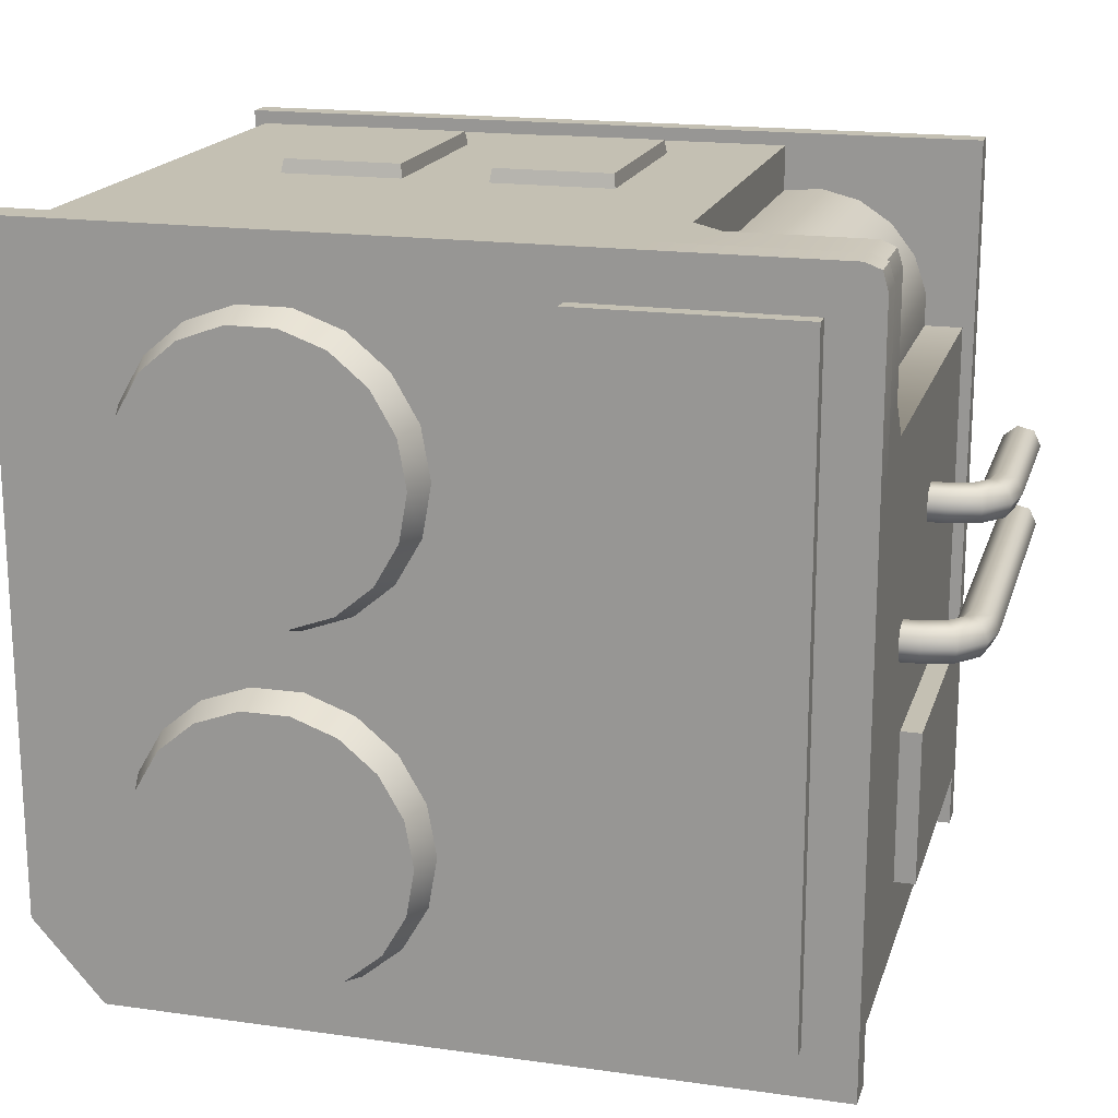
<metadata>
{"format":"obj","ext":"obj","renderer":"f3d","projection":"perspective","resolution":1024,"background":"white","views":[{"elev":18.0,"azim":-164.7,"up":"+Z"}]}
</metadata>
<code>
o SP_TNR_Roofbox_2_SP_TNR_Roofbox_2_0
v 1.017 1.558 0.8871
v 1.017 1.558 -0.6945
v 0.8486 1.558 -0.8853
v 0.001885 1.558 -0.8853
v -0.8448 1.558 -0.8853
v -0.8448 1.558 0.433
v -0.3708 1.558 0.8871
v 0.9883 0.05449 -0.6623
v 0.9883 1.17 -0.6623
v 0.9883 1.17 0.8549
v 0.9883 0.05449 0.8549
v 0.01541 0.05449 -0.8314
v 0.01541 1.17 -0.8314
v 0.8067 1.17 -0.8314
v 0.8067 0.05449 -0.8314
v -0.8165 0.05449 -0.8532
v -0.8165 0.05449 0.4279
v -0.8165 1.092 0.4279
v -0.8165 1.17 -0.8532
v -0.7951 1.558 0.8871
v -0.7951 1.476 0.8871
v -0.3696 1.476 0.8871
v -0.3708 1.558 0.8871
v 1.017 1.558 -0.6945
v 1.017 1.558 0.8871
v 1.017 1.476 0.8871
v 1.017 1.476 -0.6945
v -0.8448 1.558 -0.8853
v 0.001885 1.558 -0.8853
v 0.001885 1.476 -0.8853
v -0.8448 1.476 -0.8853
v -0.8448 1.558 -0.8853
v -0.8448 1.476 -0.8853
v -0.8448 1.476 0.4319
v -0.8448 1.558 0.433
v -0.7668 1.467 0.8549
v -0.3695 1.467 0.8549
v -0.3696 1.476 0.8871
v -0.7951 1.476 0.8871
v 0.9883 1.467 0.8549
v 0.9883 1.467 -0.6623
v 1.017 1.476 -0.6945
v 1.017 1.476 0.8871
v 0.8203 1.467 -0.8532
v 0.001885 1.467 -0.8532
v 0.001885 1.476 -0.8853
v 0.8486 1.476 -0.8853
v -0.8165 1.467 -0.8532
v -0.8165 1.467 0.4318
v -0.8448 1.476 0.4319
v -0.8448 1.476 -0.8853
v -0.3695 1.467 0.8549
v -0.4439 1.17 0.8549
v -0.3659 1.17 0.8549
v 0.9883 1.467 -0.6623
v 0.9883 1.467 0.8549
v -0.8165 1.467 -0.8532
v 0.001885 1.467 -0.8532
v 0.001885 1.17 -0.8532
v -0.8165 1.17 -0.8532
v -0.8165 1.467 -0.8532
v -0.8165 1.17 0.4284
v -0.8165 1.467 0.4318
v 0.9883 1.17 0.8549
v -0.3653 1.092 0.8549
v -0.8165 1.092 0.4279
v -0.8165 0.05449 0.4279
v -0.3653 0.05449 0.4279
v -0.3653 1.092 0.4279
v -0.3653 0.05449 0.4279
v -0.3653 0.05449 0.8549
v -0.3653 1.092 0.8549
v -0.3653 1.092 0.4279
v -0.4439 1.17 0.5172
v -0.4439 1.17 0.8549
v -0.7668 1.17 0.8549
v -0.8041 1.17 0.8408
v -0.8165 1.17 0.7985
v -0.8165 1.17 0.5172
v -0.8324 1.476 0.873
v -0.8324 1.558 0.873
v -0.8041 1.17 0.8408
v -0.7668 1.17 0.8549
v -0.7668 1.467 0.8549
v -0.8041 1.467 0.8408
v -0.8324 1.476 0.873
v -0.8448 1.476 0.8306
v -0.8165 1.467 0.7985
v -0.8041 1.467 0.8408
v -0.8448 1.476 0.8306
v -0.8324 1.476 0.873
v -0.8324 1.558 0.873
v -0.8448 1.558 0.8306
v -0.8165 1.17 0.7985
v -0.8041 1.17 0.8408
v -0.8041 1.467 0.8408
v -0.8165 1.467 0.7985
v -0.8324 1.476 0.873
v -0.8041 1.467 0.8408
v 0.9883 1.467 0.8549
v 0.9883 1.467 0.8549
v 1.017 1.476 0.8871
v 1.017 1.476 0.8871
v 1.017 1.558 0.8871
v -0.8165 1.17 0.5172
v -0.8448 1.558 0.8306
v -0.8324 1.558 0.873
v -0.7951 1.558 0.8871
v -0.3653 1.092 0.4279
v -0.4439 1.17 0.5172
v -0.8165 1.17 0.5172
v -0.8165 1.092 0.4279
v -0.3653 1.092 0.8549
v -0.3653 1.092 0.4279
v 0.9883 0.05449 -0.6623
v 0.8203 0.05449 -0.8532
v 0.8203 1.17 -0.8532
v 0.9883 1.17 -0.6623
v 1.017 1.476 -0.6945
v 0.8486 1.476 -0.8853
v 0.8486 1.558 -0.8853
v 1.017 1.558 -0.6945
v 0.8203 1.467 -0.8532
v 0.8486 1.476 -0.8853
v 0.8203 1.467 -0.8532
v 0.9883 1.467 -0.6623
v -0.8165 0.05449 -0.8532
v 0.001885 0.05449 -0.8532
v 0.8486 1.558 -0.8853
v 0.8486 1.476 -0.8853
v -0.8165 1.467 -0.8532
v -0.8448 1.476 -0.8853
v 0.8067 1.467 -0.8314
v 0.01541 1.467 -0.8314
v 0.001885 0.05449 -0.8532
v 0.001885 1.17 -0.8532
v 0.01541 1.17 -0.8314
v 0.01541 0.05449 -0.8314
v 0.8203 1.17 -0.8532
v 0.8203 0.05449 -0.8532
v 0.8067 0.05449 -0.8314
v 0.8067 1.17 -0.8314
v 0.8203 1.467 -0.8532
v 0.8067 1.467 -0.8314
v 0.001885 1.467 -0.8532
v 0.01541 1.467 -0.8314
v 0.8067 1.467 -0.8314
v 0.01541 1.467 -0.8314
v -0.1079 0.2518 0.8875
v 0.1755 0.2518 0.8875
v 0.1755 0.7426 0.8875
v -0.1079 0.7426 0.8875
v -0.1079 0.2518 0.8875
v -0.1079 0.7426 0.8875
v -0.1134 0.7521 0.8495
v -0.1134 0.2424 0.8495
v -0.1079 0.7426 0.8875
v 0.1755 0.7426 0.8875
v 0.1809 0.7521 0.8495
v -0.1134 0.7521 0.8495
v 0.1755 0.7426 0.8875
v 0.1755 0.2518 0.8875
v 0.1809 0.2424 0.8495
v 0.1809 0.7521 0.8495
v 0.1755 0.2518 0.8875
v -0.1079 0.2518 0.8875
v -0.1134 0.2424 0.8495
v 0.1809 0.2424 0.8495
v 0.3917 0.2518 0.8875
v 0.6751 0.2518 0.8875
v 0.6751 0.7426 0.8875
v 0.3917 0.7426 0.8875
v 0.3917 0.2518 0.8875
v 0.3917 0.7426 0.8875
v 0.3862 0.7521 0.8495
v 0.3862 0.2424 0.8495
v 0.3917 0.7426 0.8875
v 0.6751 0.7426 0.8875
v 0.6806 0.7521 0.8495
v 0.3862 0.7521 0.8495
v 0.6751 0.7426 0.8875
v 0.6751 0.2518 0.8875
v 0.6806 0.2424 0.8495
v 0.6806 0.7521 0.8495
v 0.6751 0.2518 0.8875
v 0.3917 0.2518 0.8875
v 0.3862 0.2424 0.8495
v 0.6806 0.2424 0.8495
v -0.09833 0.2518 -0.8875
v -0.3817 0.2518 -0.8875
v -0.3817 0.7426 -0.8875
v -0.09833 0.7426 -0.8875
v -0.09833 0.2518 -0.8875
v -0.09833 0.7426 -0.8875
v -0.09284 0.7521 -0.8495
v -0.09284 0.2424 -0.8495
v -0.09833 0.7426 -0.8875
v -0.3817 0.7426 -0.8875
v -0.3872 0.7521 -0.8495
v -0.09284 0.7521 -0.8495
v -0.3817 0.7426 -0.8875
v -0.3817 0.2518 -0.8875
v -0.3872 0.2424 -0.8495
v -0.3872 0.7521 -0.8495
v -0.3817 0.2518 -0.8875
v -0.09833 0.2518 -0.8875
v -0.09284 0.2424 -0.8495
v -0.3872 0.2424 -0.8495
v -0.8448 0.05747 0.8871
v 1.017 0.05747 0.8871
v 1.017 0.05747 -0.8853
v -0.8448 0.05747 -0.8853
v -0.8448 0.05747 0.8871
v -0.8448 0.05747 -0.8853
v -0.8448 -0.004544 -0.8853
v -0.8448 -0.004544 0.8871
v -0.8448 0.05747 -0.8853
v 1.017 0.05747 -0.8853
v 1.017 -0.004544 -0.8853
v -0.8448 -0.004544 -0.8853
v 1.017 0.05747 -0.8853
v 1.017 0.05747 0.8871
v 1.017 -0.004544 0.8871
v 1.017 -0.004544 -0.8853
v 1.017 0.05747 0.8871
v -0.8448 0.05747 0.8871
v -0.8448 -0.004544 0.8871
v 1.017 -0.004544 0.8871
v -0.8666 0.25 -0.6752
v -0.8666 0.25 -0.3063
v -0.8666 0.9067 -0.3063
v -0.8666 0.9067 -0.6752
v -0.8666 0.25 -0.6752
v -0.8666 0.9067 -0.6752
v -0.8083 0.9067 -0.6752
v -0.8083 0.25 -0.6752
v -0.8666 0.9067 -0.6752
v -0.8666 0.9067 -0.3063
v -0.8083 0.9067 -0.3063
v -0.8083 0.9067 -0.6752
v -0.8666 0.9067 -0.3063
v -0.8666 0.25 -0.3063
v -0.8083 0.25 -0.3063
v -0.8083 0.9067 -0.3063
v -0.8666 0.25 -0.3063
v -0.8666 0.25 -0.6752
v -0.8083 0.25 -0.6752
v -0.8083 0.25 -0.3063
v 0.9883 0.05449 0.8549
v -0.3653 0.05449 0.8549
v -0.7243 1.598 0.7761
v -0.7243 1.598 -0.7702
v -0.7243 1.553 -0.7702
v -0.7243 1.553 0.7761
v -0.7243 1.598 -0.7702
v -0.2124 1.598 -0.7702
v -0.2124 1.553 -0.7702
v -0.7243 1.553 -0.7702
v -0.2124 1.598 -0.7702
v -0.2124 1.598 0.7761
v -0.2124 1.553 0.7761
v -0.2124 1.553 -0.7702
v -0.2124 1.598 0.7761
v -0.7243 1.598 0.7761
v -0.7243 1.553 0.7761
v -0.2124 1.553 0.7761
v -0.2124 1.598 0.7761
v -0.2124 1.598 -0.7702
v -0.7243 1.598 -0.7702
v -0.7243 1.598 0.7761
v -0.8612 0.9797 -0.03828
v -0.8148 0.9822 -0.03828
v -0.8159 1.001 -0.07642
v -0.864 0.9979 -0.07642
v -0.8549 0.9387 -0.02886
v -0.8126 0.941 -0.02886
v -0.8499 0.9058 -0.05525
v -0.8107 0.9079 -0.05525
v -0.8499 0.9058 -0.09759
v -0.8107 0.9079 -0.09759
v -0.8107 0.9079 -0.05525
v -0.8499 0.9058 -0.05525
v -0.8549 0.9387 -0.124
v -0.8126 0.941 -0.124
v -0.8612 0.9797 -0.1146
v -0.8148 0.9822 -0.1146
v -0.864 0.9979 -0.07642
v -0.8159 1.001 -0.07642
v -0.9331 0.9614 -0.03828
v -0.9432 0.9778 -0.07642
v -0.9104 0.9246 -0.02886
v -0.8922 0.8951 -0.05525
v -0.8922 0.8951 -0.09759
v -0.8922 0.8951 -0.05525
v -0.9104 0.9246 -0.124
v -0.9331 0.9614 -0.1146
v -0.9432 0.9778 -0.07642
v -0.9858 0.9006 -0.03828
v -1.003 0.909 -0.07642
v -0.9476 0.8816 -0.02886
v -0.917 0.8664 -0.05525
v -0.917 0.8664 -0.09759
v -0.917 0.8664 -0.05525
v -0.9476 0.8816 -0.124
v -0.9858 0.9006 -0.1146
v -1.003 0.909 -0.07642
v -1.017 0.8238 -0.08013
v -0.9982 0.8218 -0.04199
v -0.957 0.8175 -0.02886
v -0.9239 0.8142 -0.05525
v -0.9239 0.8142 -0.05525
v -0.9239 0.8142 -0.09759
v -0.957 0.8175 -0.124
v -0.9982 0.8218 -0.1146
v -1.017 0.8238 -0.08013
v -1.017 -0.004643 -0.07642
v -0.9982 -0.004643 -0.03828
v -0.9982 0.8218 -0.04199
v -1.017 0.8238 -0.08013
v -0.957 -0.004643 -0.02886
v -0.957 0.8175 -0.02886
v -0.9239 -0.004643 -0.05525
v -0.9239 0.8142 -0.05525
v -0.9239 -0.004643 -0.09759
v -0.9239 0.8142 -0.09759
v -0.9239 -0.004643 -0.09759
v -0.957 -0.004643 -0.124
v -0.957 0.8175 -0.124
v -0.9239 0.8142 -0.09759
v -0.9982 -0.004643 -0.1146
v -0.9982 0.8218 -0.1146
v -0.8612 0.5818 0.164
v -0.8148 0.5844 0.164
v -0.8159 0.6027 0.1259
v -0.864 0.6001 0.1259
v -0.8549 0.5408 0.1734
v -0.8126 0.5432 0.1734
v -0.8499 0.508 0.1471
v -0.8107 0.5101 0.1471
v -0.8499 0.508 0.1047
v -0.8107 0.5101 0.1047
v -0.8107 0.5101 0.1471
v -0.8499 0.508 0.1471
v -0.8549 0.5408 0.07832
v -0.8126 0.5432 0.07832
v -0.8612 0.5818 0.08774
v -0.8148 0.5844 0.08774
v -0.864 0.6001 0.1259
v -0.8159 0.6027 0.1259
v -0.9331 0.5636 0.164
v -0.9432 0.58 0.1259
v -0.9104 0.5268 0.1734
v -0.8922 0.4972 0.1471
v -0.8922 0.4972 0.1047
v -0.8922 0.4972 0.1471
v -0.9104 0.5268 0.07832
v -0.9331 0.5636 0.08774
v -0.9432 0.58 0.1259
v -0.9858 0.5027 0.164
v -1.003 0.5112 0.1259
v -0.9476 0.4838 0.1734
v -0.917 0.4686 0.1471
v -0.917 0.4686 0.1047
v -0.917 0.4686 0.1471
v -0.9476 0.4838 0.07832
v -0.9858 0.5027 0.08774
v -1.003 0.5112 0.1259
v -1.017 0.4259 0.1259
v -0.9982 0.424 0.164
v -0.957 0.4197 0.1734
v -0.9239 0.4163 0.1471
v -0.9239 0.4163 0.1471
v -0.9239 0.4163 0.1047
v -0.957 0.4197 0.07832
v -0.9982 0.424 0.08774
v -1.017 0.4259 0.1259
v -1.017 -0.004643 0.1259
v -0.9982 -0.004643 0.164
v -0.957 -0.004643 0.1734
v -0.9239 -0.004643 0.1471
v -0.9239 -0.004643 0.1471
v -0.9239 -0.004643 0.1047
v -0.957 -0.004643 0.07832
v -0.9982 -0.004643 0.08774
v -1.017 -0.004643 0.1259
v -0.7236 1.17 0.5087
v -0.7236 1.17 0.4121
v -0.7236 0.05449 0.4121
v -0.7236 0.05449 0.5087
v -0.6923 1.17 0.6
v -0.6923 0.05449 0.6
v -0.633 1.17 0.6762
v -0.633 0.05449 0.6762
v -0.5521 1.17 0.729
v -0.5521 0.05449 0.729
v -0.4585 1.17 0.7528
v -0.4585 0.05449 0.7528
v -0.3622 1.17 0.7448
v -0.3622 0.05449 0.7448
v 0.6789 1.555 -0.2097
v 0.5859 1.555 -0.1317
v 0.4718 1.555 -0.09012
v 0.3503 1.555 -0.09012
v 0.2362 1.555 -0.1317
v 0.1432 1.555 -0.2097
v 0.08248 1.555 -0.3149
v 0.06139 1.555 -0.4345
v 0.08248 1.555 -0.5541
v 0.1432 1.555 -0.6592
v 0.2362 1.555 -0.7373
v 0.3503 1.555 -0.7788
v 0.4718 1.555 -0.7788
v 0.5859 1.555 -0.7373
v 0.6789 1.555 -0.6592
v 0.7396 1.555 -0.5541
v 0.7607 1.555 -0.4345
v 0.7396 1.555 -0.3149
v 0.7607 1.555 -0.4345
v 0.7396 1.555 -0.5541
v 0.7133 1.632 -0.5445
v 0.7327 1.632 -0.4345
v 0.6789 1.555 -0.6592
v 0.6574 1.632 -0.6412
v 0.5859 1.555 -0.7373
v 0.5719 1.632 -0.713
v 0.4718 1.555 -0.7788
v 0.4669 1.632 -0.7512
v 0.4718 1.555 -0.7788
v 0.3503 1.555 -0.7788
v 0.3552 1.632 -0.7512
v 0.4669 1.632 -0.7512
v 0.2362 1.555 -0.7373
v 0.2502 1.632 -0.713
v 0.1432 1.555 -0.6592
v 0.1646 1.632 -0.6412
v 0.08248 1.555 -0.5541
v 0.1088 1.632 -0.5445
v 0.06139 1.555 -0.4345
v 0.0894 1.632 -0.4345
v 0.08248 1.555 -0.3149
v 0.1088 1.632 -0.3245
v 0.1432 1.555 -0.2097
v 0.1646 1.632 -0.2277
v 0.2362 1.555 -0.1317
v 0.2502 1.632 -0.1559
v 0.3503 1.555 -0.09012
v 0.3552 1.632 -0.1177
v 0.4718 1.555 -0.09012
v 0.4669 1.632 -0.1177
v 0.5859 1.555 -0.1317
v 0.5719 1.632 -0.1559
v 0.6789 1.555 -0.2097
v 0.6574 1.632 -0.2277
v 0.7396 1.555 -0.3149
v 0.7133 1.632 -0.3245
v 0.7327 1.632 -0.4345
v 0.7133 1.632 -0.5445
v 0.6574 1.632 -0.6412
v 0.5719 1.632 -0.713
v 0.4669 1.632 -0.7512
v 0.3552 1.632 -0.7512
v 0.2502 1.632 -0.713
v 0.1646 1.632 -0.6412
v 0.1088 1.632 -0.5445
v 0.0894 1.632 -0.4345
v 0.1088 1.632 -0.3245
v 0.1646 1.632 -0.2277
v 0.2502 1.632 -0.1559
v 0.3552 1.632 -0.1177
v 0.4669 1.632 -0.1177
v 0.5719 1.632 -0.1559
v 0.6574 1.632 -0.2277
v 0.7133 1.632 -0.3245
v 0.6789 1.555 0.6136
v 0.5859 1.555 0.6916
v 0.4718 1.555 0.7331
v 0.3503 1.555 0.7331
v 0.2362 1.555 0.6916
v 0.1432 1.555 0.6136
v 0.08248 1.555 0.5084
v 0.06139 1.555 0.3888
v 0.08248 1.555 0.2692
v 0.1432 1.555 0.164
v 0.2362 1.555 0.08598
v 0.3503 1.555 0.04445
v 0.4718 1.555 0.04445
v 0.5859 1.555 0.08598
v 0.6789 1.555 0.164
v 0.7396 1.555 0.2692
v 0.7607 1.555 0.3888
v 0.7396 1.555 0.5084
v 0.7607 1.555 0.3888
v 0.7396 1.555 0.2692
v 0.7133 1.632 0.2788
v 0.7327 1.632 0.3888
v 0.6789 1.555 0.164
v 0.6574 1.632 0.182
v 0.5859 1.555 0.08598
v 0.5719 1.632 0.1102
v 0.4718 1.555 0.04445
v 0.4669 1.632 0.07203
v 0.4718 1.555 0.04445
v 0.3503 1.555 0.04445
v 0.3552 1.632 0.07203
v 0.4669 1.632 0.07203
v 0.2362 1.555 0.08598
v 0.2502 1.632 0.1102
v 0.1432 1.555 0.164
v 0.1646 1.632 0.182
v 0.08248 1.555 0.2692
v 0.1088 1.632 0.2788
v 0.06139 1.555 0.3888
v 0.0894 1.632 0.3888
v 0.08248 1.555 0.5084
v 0.1088 1.632 0.4988
v 0.1432 1.555 0.6136
v 0.1646 1.632 0.5955
v 0.2362 1.555 0.6916
v 0.2502 1.632 0.6674
v 0.3503 1.555 0.7331
v 0.3552 1.632 0.7056
v 0.4718 1.555 0.7331
v 0.4669 1.632 0.7056
v 0.5859 1.555 0.6916
v 0.5719 1.632 0.6674
v 0.6789 1.555 0.6136
v 0.6574 1.632 0.5955
v 0.7396 1.555 0.5084
v 0.7133 1.632 0.4988
v 0.7327 1.632 0.3888
v 0.7133 1.632 0.2788
v 0.6574 1.632 0.182
v 0.5719 1.632 0.1102
v 0.4669 1.632 0.07203
v 0.3552 1.632 0.07203
v 0.2502 1.632 0.1102
v 0.1646 1.632 0.182
v 0.1088 1.632 0.2788
v 0.0894 1.632 0.3888
v 0.1088 1.632 0.4988
v 0.1646 1.632 0.5955
v 0.2502 1.632 0.6674
v 0.3552 1.632 0.7056
v 0.4669 1.632 0.7056
v 0.5719 1.632 0.6674
v 0.6574 1.632 0.5955
v 0.7133 1.632 0.4988
f 1 2 3
f 4 5 6
f 3 4 6
f 1 3 6
f 7 1 6
f 8 9 10
f 10 11 8
f 12 13 14
f 14 15 12
f 16 17 18
f 18 19 16
f 20 21 22
f 22 23 20
f 24 25 26
f 26 27 24
f 28 29 30
f 30 31 28
f 32 33 34
f 34 35 32
f 36 37 38
f 38 39 36
f 40 41 42
f 42 43 40
f 44 45 46
f 46 47 44
f 48 49 50
f 50 51 48
f 52 53 54
f 55 56 10
f 10 9 55
f 57 58 59
f 59 60 57
f 61 19 62
f 62 63 61
f 64 54 65
f 66 67 68
f 68 69 66
f 70 71 72
f 72 73 70
f 74 75 76
f 74 76 77
f 74 77 78
f 74 78 79
f 80 21 20
f 20 81 80
f 82 83 84
f 84 85 82
f 86 87 88
f 88 89 86
f 90 91 92
f 92 93 90
f 94 95 96
f 96 97 94
f 39 98 99
f 99 36 39
f 64 100 52
f 52 54 64
f 101 102 38
f 38 37 101
f 103 104 23
f 23 22 103
f 94 97 63
f 63 105 94
f 88 87 50
f 50 49 88
f 90 93 35
f 35 34 90
f 106 107 108
f 106 108 7
f 6 106 7
f 109 110 111
f 111 112 109
f 113 75 74
f 74 114 113
f 18 105 62
f 53 65 54
f 84 83 53
f 53 52 84
f 63 62 105
f 115 116 117
f 117 118 115
f 119 120 121
f 121 122 119
f 41 123 124
f 124 42 41
f 118 117 125
f 125 126 118
f 127 60 59
f 59 128 127
f 129 130 30
f 30 29 129
f 131 132 46
f 46 45 131
f 133 14 13
f 13 134 133
f 135 136 137
f 137 138 135
f 139 140 141
f 141 142 139
f 143 139 142
f 142 144 143
f 136 145 146
f 146 137 136
f 147 148 45
f 45 44 147
f 149 150 151
f 151 152 149
f 153 154 155
f 155 156 153
f 157 158 159
f 159 160 157
f 161 162 163
f 163 164 161
f 165 166 167
f 167 168 165
f 169 170 171
f 171 172 169
f 173 174 175
f 175 176 173
f 177 178 179
f 179 180 177
f 181 182 183
f 183 184 181
f 185 186 187
f 187 188 185
f 189 190 191
f 191 192 189
f 193 194 195
f 195 196 193
f 197 198 199
f 199 200 197
f 201 202 203
f 203 204 201
f 205 206 207
f 207 208 205
f 209 210 211
f 211 212 209
f 213 214 215
f 215 216 213
f 217 218 219
f 219 220 217
f 221 222 223
f 223 224 221
f 225 226 227
f 227 228 225
f 229 230 231
f 231 232 229
f 233 234 235
f 235 236 233
f 237 238 239
f 239 240 237
f 241 242 243
f 243 244 241
f 245 246 247
f 247 248 245
f 18 62 19
f 249 64 65
f 65 250 249
f 251 252 253
f 253 254 251
f 255 256 257
f 257 258 255
f 259 260 261
f 261 262 259
f 263 264 265
f 265 266 263
f 267 268 269
f 269 270 267
f 271 272 273
f 273 274 271
f 275 276 272
f 272 271 275
f 277 278 276
f 276 275 277
f 279 280 281
f 281 282 279
f 283 284 280
f 280 279 283
f 285 286 284
f 284 283 285
f 287 288 286
f 286 285 287
f 289 271 274
f 274 290 289
f 291 275 271
f 271 289 291
f 292 277 275
f 275 291 292
f 293 279 282
f 282 294 293
f 295 283 279
f 279 293 295
f 296 285 283
f 283 295 296
f 297 287 285
f 285 296 297
f 298 289 290
f 290 299 298
f 300 291 289
f 289 298 300
f 301 292 291
f 291 300 301
f 302 293 294
f 294 303 302
f 304 295 293
f 293 302 304
f 305 296 295
f 295 304 305
f 306 297 296
f 296 305 306
f 299 307 308
f 308 298 299
f 308 309 300
f 300 298 308
f 309 310 301
f 301 300 309
f 311 312 302
f 302 303 311
f 302 312 313
f 313 304 302
f 304 313 314
f 314 305 304
f 305 314 315
f 315 306 305
f 316 317 318
f 318 319 316
f 317 320 321
f 321 318 317
f 320 322 323
f 323 321 320
f 322 324 325
f 325 323 322
f 326 327 328
f 328 329 326
f 328 327 330
f 330 331 328
f 330 316 319
f 319 331 330
f 332 333 334
f 334 335 332
f 336 337 333
f 333 332 336
f 338 339 337
f 337 336 338
f 340 341 342
f 342 343 340
f 344 345 341
f 341 340 344
f 346 347 345
f 345 344 346
f 348 349 347
f 347 346 348
f 350 332 335
f 335 351 350
f 352 336 332
f 332 350 352
f 353 338 336
f 336 352 353
f 354 340 343
f 343 355 354
f 356 344 340
f 340 354 356
f 357 346 344
f 344 356 357
f 358 348 346
f 346 357 358
f 359 350 351
f 351 360 359
f 361 352 350
f 350 359 361
f 362 353 352
f 352 361 362
f 363 354 355
f 355 364 363
f 365 356 354
f 354 363 365
f 366 357 356
f 356 365 366
f 367 358 357
f 357 366 367
f 368 369 359
f 359 360 368
f 369 370 361
f 361 359 369
f 370 371 362
f 362 361 370
f 372 373 363
f 363 364 372
f 363 373 374
f 374 365 363
f 365 374 375
f 375 366 365
f 366 375 376
f 376 367 366
f 377 378 369
f 369 368 377
f 378 379 370
f 370 369 378
f 379 380 371
f 371 370 379
f 381 382 373
f 373 372 381
f 373 382 383
f 383 374 373
f 374 383 384
f 384 375 374
f 384 385 376
f 376 375 384
f 386 387 388
f 388 389 386
f 390 386 389
f 389 391 390
f 392 390 391
f 391 393 392
f 394 392 393
f 393 395 394
f 396 394 395
f 395 397 396
f 398 396 397
f 397 399 398
f 400 401 402
f 402 403 404
f 404 405 406
f 402 404 406
f 406 407 408
f 408 409 410
f 406 408 410
f 410 411 412
f 412 413 414
f 410 412 414
f 406 410 414
f 402 406 414
f 414 415 416
f 402 414 416
f 400 402 416
f 417 400 416
f 418 419 420
f 420 421 418
f 419 422 423
f 423 420 419
f 422 424 425
f 425 423 422
f 424 426 427
f 427 425 424
f 428 429 430
f 430 431 428
f 429 432 433
f 433 430 429
f 432 434 435
f 435 433 432
f 434 436 437
f 437 435 434
f 436 438 439
f 439 437 436
f 438 440 441
f 441 439 438
f 440 442 443
f 443 441 440
f 442 444 445
f 445 443 442
f 444 446 447
f 447 445 444
f 446 448 449
f 449 447 446
f 448 450 451
f 451 449 448
f 450 452 453
f 453 451 450
f 452 454 455
f 455 453 452
f 454 418 421
f 421 455 454
f 456 457 458
f 458 459 460
f 460 461 462
f 458 460 462
f 462 463 464
f 464 465 466
f 462 464 466
f 466 467 468
f 468 469 470
f 466 468 470
f 462 466 470
f 458 462 470
f 470 471 472
f 458 470 472
f 456 458 472
f 473 456 472
f 474 475 476
f 476 477 478
f 478 479 480
f 476 478 480
f 480 481 482
f 482 483 484
f 480 482 484
f 484 485 486
f 486 487 488
f 484 486 488
f 480 484 488
f 476 480 488
f 488 489 490
f 476 488 490
f 474 476 490
f 491 474 490
f 492 493 494
f 494 495 492
f 493 496 497
f 497 494 493
f 496 498 499
f 499 497 496
f 498 500 501
f 501 499 498
f 502 503 504
f 504 505 502
f 503 506 507
f 507 504 503
f 506 508 509
f 509 507 506
f 508 510 511
f 511 509 508
f 510 512 513
f 513 511 510
f 512 514 515
f 515 513 512
f 514 516 517
f 517 515 514
f 516 518 519
f 519 517 516
f 518 520 521
f 521 519 518
f 520 522 523
f 523 521 520
f 522 524 525
f 525 523 522
f 524 526 527
f 527 525 524
f 526 528 529
f 529 527 526
f 528 492 495
f 495 529 528
f 530 531 532
f 532 533 534
f 534 535 536
f 532 534 536
f 536 537 538
f 538 539 540
f 536 538 540
f 540 541 542
f 542 543 544
f 540 542 544
f 536 540 544
f 532 536 544
f 544 545 546
f 532 544 546
f 530 532 546
f 547 530 546

</code>
